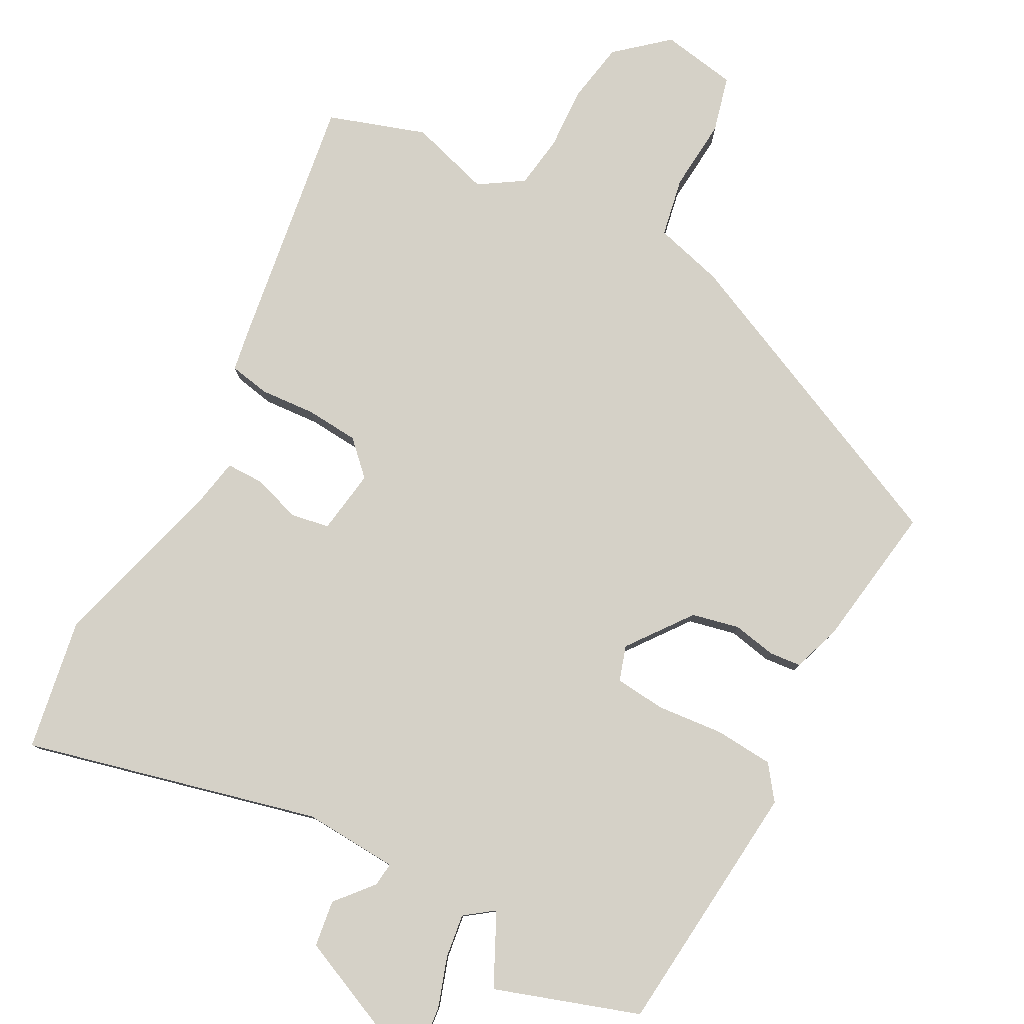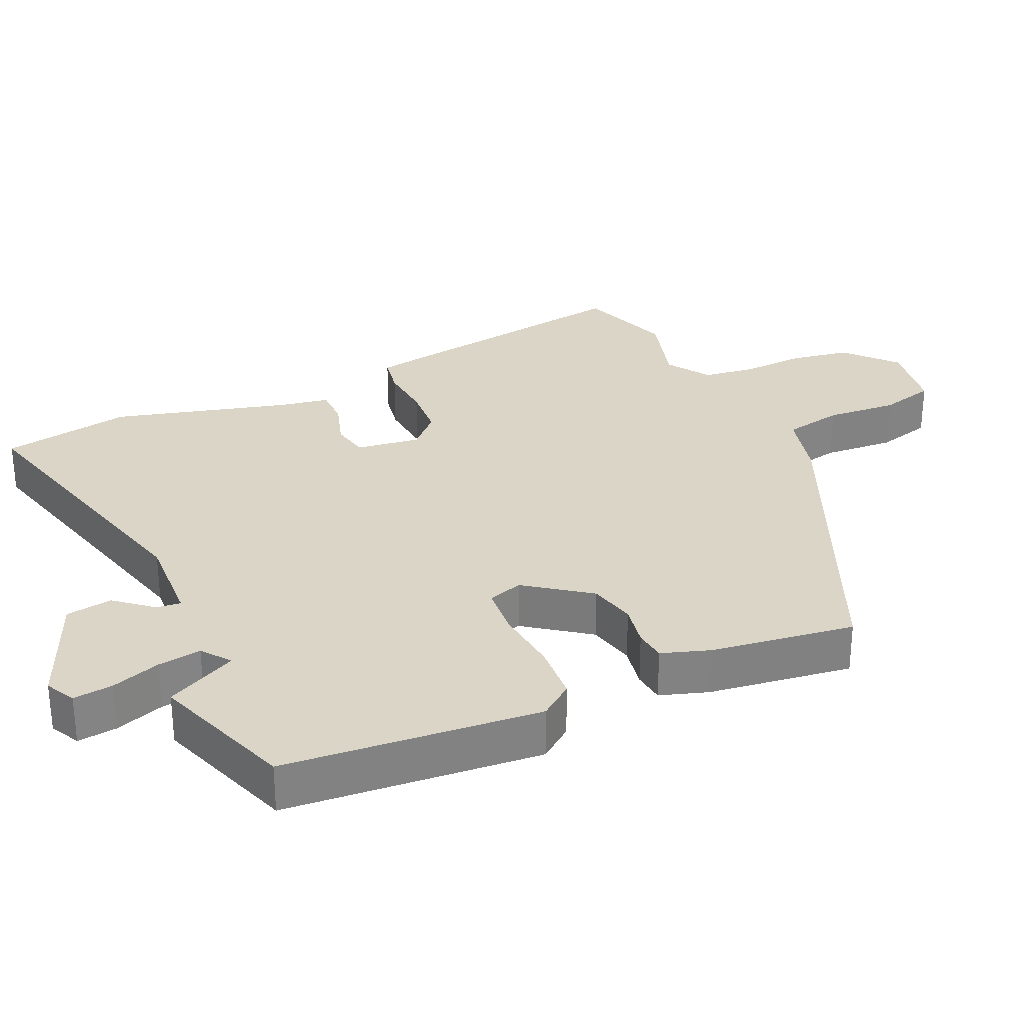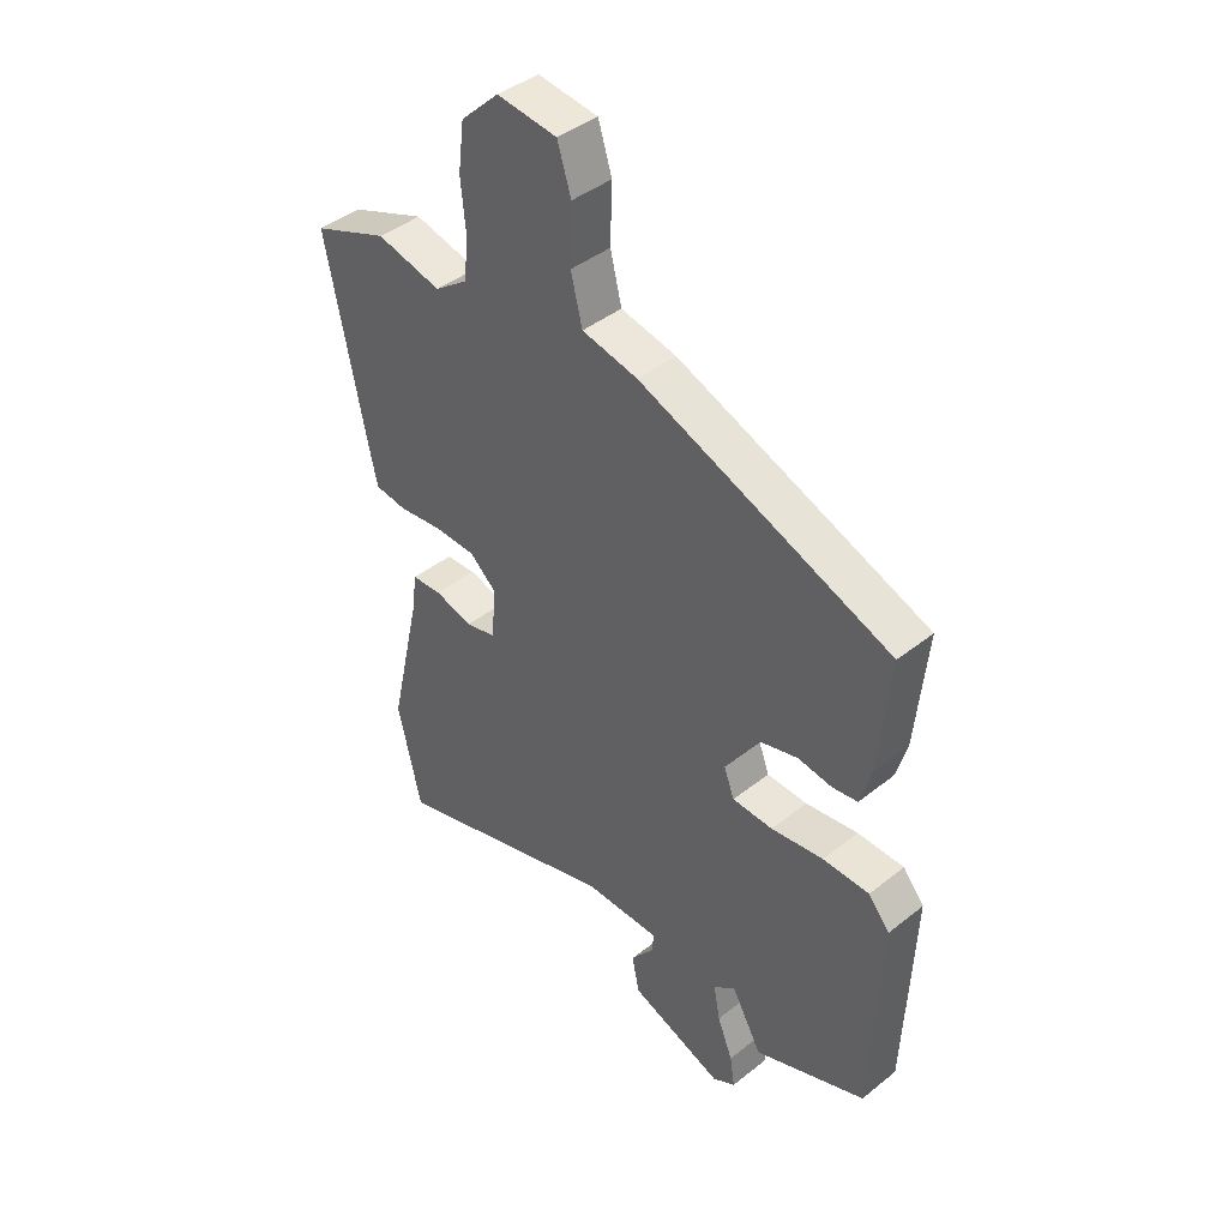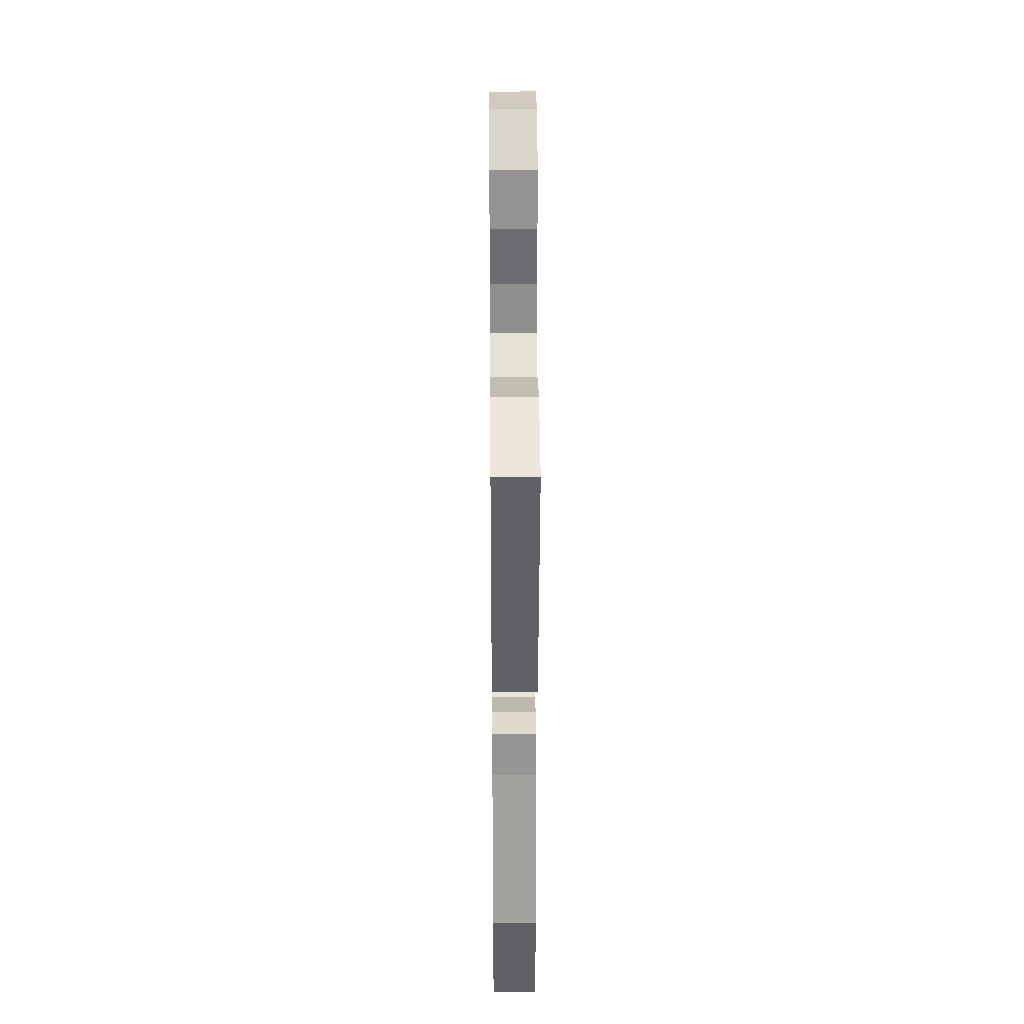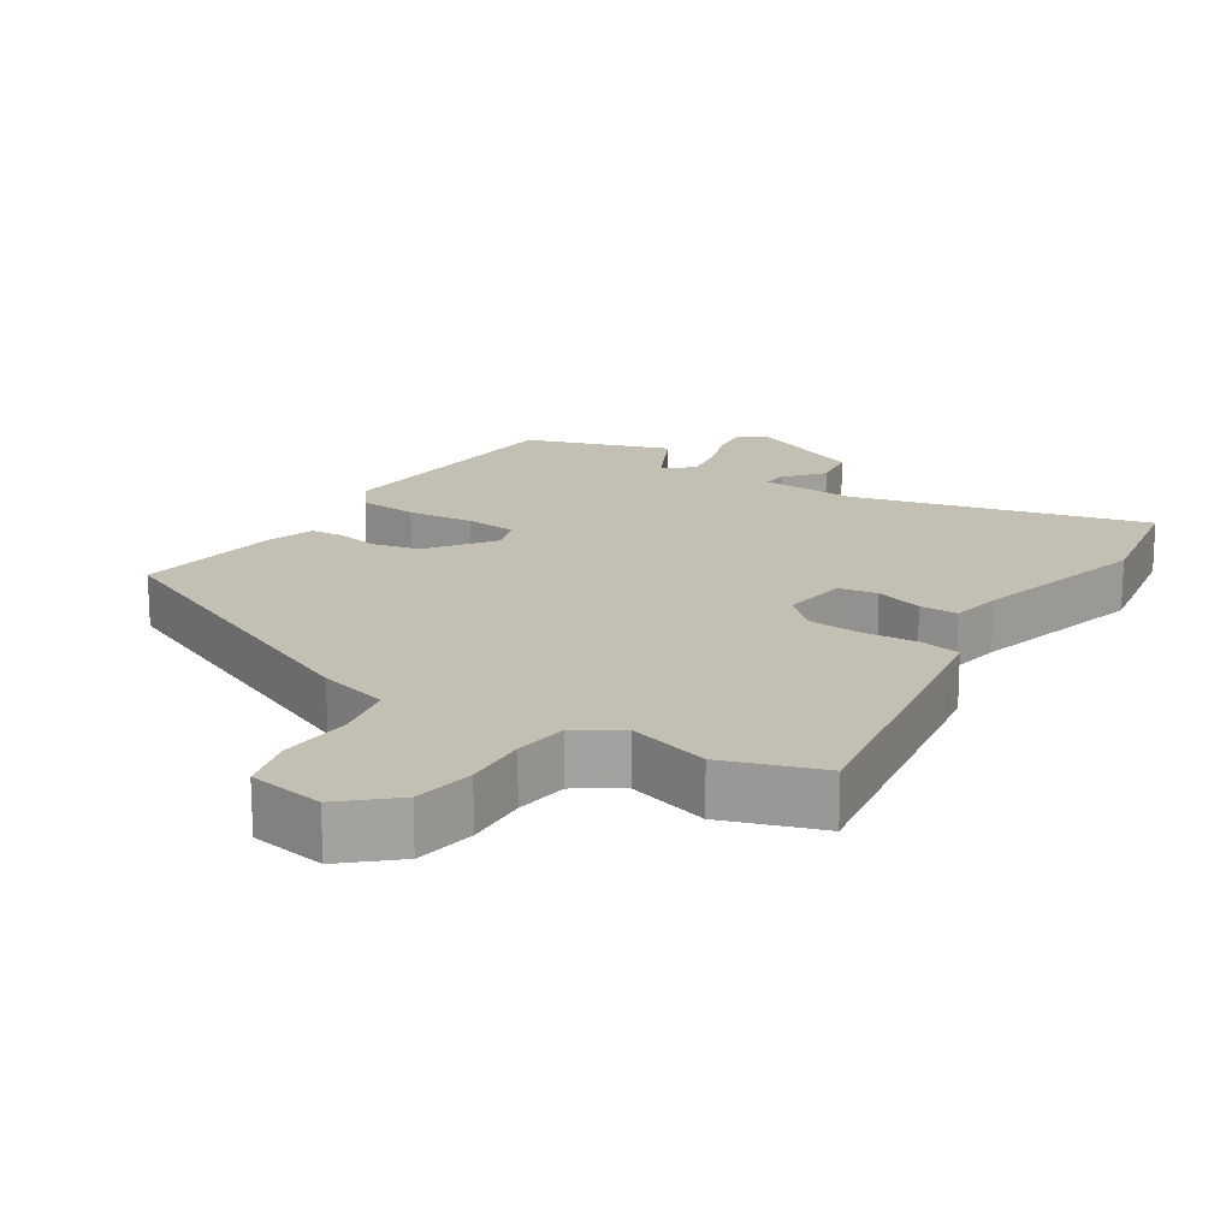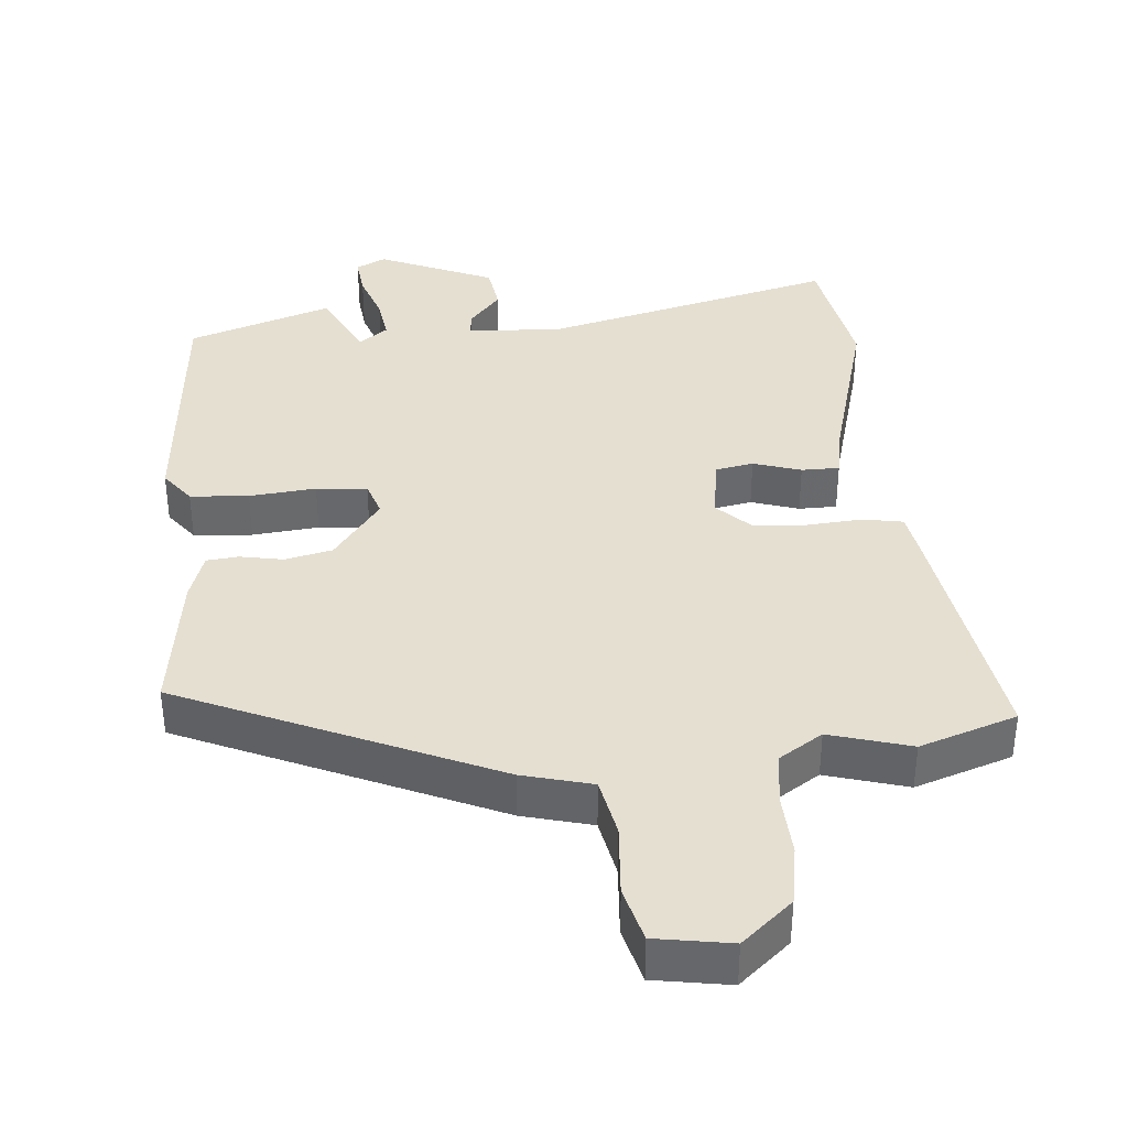
<metadata>
{"format":"obj","ext":"obj","renderer":"f3d","projection":"perspective","resolution":1024,"background":"white","views":[{"elev":79.4,"azim":-148.9,"up":"+Y"},{"elev":29.6,"azim":-112.0,"up":"+Y"},{"elev":42.1,"azim":-133.6,"up":"+Z"},{"elev":30.4,"azim":89.5,"up":"+Z"},{"elev":17.9,"azim":35.2,"up":"+Y"},{"elev":37.5,"azim":-2.3,"up":"+Y"}]}
</metadata>
<code>
v 0.515 0.07 -0.435
v 0.472 0.07 -0.624
v 0.052 0.07 -0.496
v -0.086 0.07 -0.497
v -0.084 0.07 -0.532
v -0.041 0.07 -0.588
v -0.054 0.07 -0.655
v -0.225 0.07 -0.72
v -0.267 0.07 -0.696
v -0.258 0.07 -0.639
v -0.23 0.07 -0.568
v -0.218 0.07 -0.505
v -0.258 0.07 -0.472
v -0.314 0.07 -0.573
v -0.519 0.07 -0.492
v -0.534 0.07 -0.118
v -0.495 0.07 -0.071
v -0.41 0.07 -0.069
v -0.314 0.07 -0.083
v -0.24 0.07 -0.08
v -0.221 0.07 -0.03
v -0.285 0.07 0.065
v -0.353 0.07 0.084
v -0.416 0.07 0.075
v -0.462 0.07 0.082
v -0.482 0.07 0.153
v -0.502 0.07 0.364
v -0.041 0.07 0.544
v 0.061 0.07 0.566
v 0.082 0.07 0.651
v 0.079 0.07 0.756
v 0.104 0.07 0.836
v 0.214 0.07 0.849
v 0.284 0.07 0.782
v 0.295 0.07 0.694
v 0.286 0.07 0.603
v 0.293 0.07 0.526
v 0.354 0.07 0.482
v 0.473 0.07 0.511
v 0.611 0.07 0.457
v 0.536 0.07 0.089
v 0.523 0.07 0.031
v 0.464 0.07 0.023
v 0.384 0.07 0.033
v 0.307 0.07 0.031
v 0.258 0.07 -0.013
v 0.267 0.07 -0.107
v 0.322 0.07 -0.12
v 0.392 0.07 -0.101
v 0.447 0.07 -0.104
v 0.457 0.07 -0.178
v 0.515 0 -0.435
v 0.472 0 -0.624
v 0.052 0 -0.496
v -0.086 0 -0.497
v -0.084 0 -0.532
v -0.041 0 -0.588
v -0.054 0 -0.655
v -0.225 0 -0.72
v -0.267 0 -0.696
v -0.258 0 -0.639
v -0.23 0 -0.568
v -0.218 0 -0.505
v -0.258 0 -0.472
v -0.314 0 -0.573
v -0.519 0 -0.492
v -0.534 0 -0.118
v -0.495 0 -0.071
v -0.41 0 -0.069
v -0.314 0 -0.083
v -0.24 0 -0.08
v -0.221 0 -0.03
v -0.285 0 0.065
v -0.353 0 0.084
v -0.416 0 0.075
v -0.462 0 0.082
v -0.482 0 0.153
v -0.502 0 0.364
v -0.041 0 0.544
v 0.061 0 0.566
v 0.082 0 0.651
v 0.079 0 0.756
v 0.104 0 0.836
v 0.214 0 0.849
v 0.284 0 0.782
v 0.295 0 0.694
v 0.286 0 0.603
v 0.293 0 0.526
v 0.354 0 0.482
v 0.473 0 0.511
v 0.611 0 0.457
v 0.536 0 0.089
v 0.523 0 0.031
v 0.464 0 0.023
v 0.384 0 0.033
v 0.307 0 0.031
v 0.258 0 -0.013
v 0.267 0 -0.107
v 0.322 0 -0.12
v 0.392 0 -0.101
v 0.447 0 -0.104
v 0.457 0 -0.178
f 48 49 50 51
f 47 48 51 1
f 41 42 43 44
f 41 44 45
f 38 39 40 41
f 37 38 41 45
f 36 37 45 46
f 34 35 36
f 33 34 36 46
f 30 31 32 33
f 29 30 33 46
f 23 24 25 26
f 22 23 26 27
f 16 17 18 19
f 16 19 20
f 13 14 15 16
f 12 13 16 20
f 8 9 10 11
f 8 11 12
f 5 6 7 8
f 4 5 8 12
f 47 1 2 3
f 47 3 4
f 22 27 28 29
f 21 22 29 46
f 20 21 46 47
f 4 12 20 47
f 102 101 100 99
f 52 102 99 98
f 95 94 93 92
f 96 95 92
f 92 91 90 89
f 96 92 89 88
f 97 96 88 87
f 87 86 85
f 97 87 85 84
f 84 83 82 81
f 97 84 81 80
f 77 76 75 74
f 78 77 74 73
f 70 69 68 67
f 71 70 67
f 67 66 65 64
f 71 67 64 63
f 62 61 60 59
f 63 62 59
f 59 58 57 56
f 63 59 56 55
f 54 53 52 98
f 55 54 98
f 80 79 78 73
f 97 80 73 72
f 98 97 72 71
f 98 71 63 55
f 1 52 53 2
f 2 53 54 3
f 3 54 55 4
f 4 55 56 5
f 5 56 57 6
f 6 57 58 7
f 7 58 59 8
f 8 59 60 9
f 9 60 61 10
f 10 61 62 11
f 11 62 63 12
f 12 63 64 13
f 13 64 65 14
f 14 65 66 15
f 15 66 67 16
f 16 67 68 17
f 17 68 69 18
f 18 69 70 19
f 19 70 71 20
f 20 71 72 21
f 21 72 73 22
f 22 73 74 23
f 23 74 75 24
f 24 75 76 25
f 25 76 77 26
f 26 77 78 27
f 27 78 79 28
f 28 79 80 29
f 29 80 81 30
f 30 81 82 31
f 31 82 83 32
f 32 83 84 33
f 33 84 85 34
f 34 85 86 35
f 35 86 87 36
f 36 87 88 37
f 37 88 89 38
f 38 89 90 39
f 39 90 91 40
f 40 91 92 41
f 41 92 93 42
f 42 93 94 43
f 43 94 95 44
f 44 95 96 45
f 45 96 97 46
f 46 97 98 47
f 47 98 99 48
f 48 99 100 49
f 49 100 101 50
f 50 101 102 51
f 51 102 52 1

</code>
